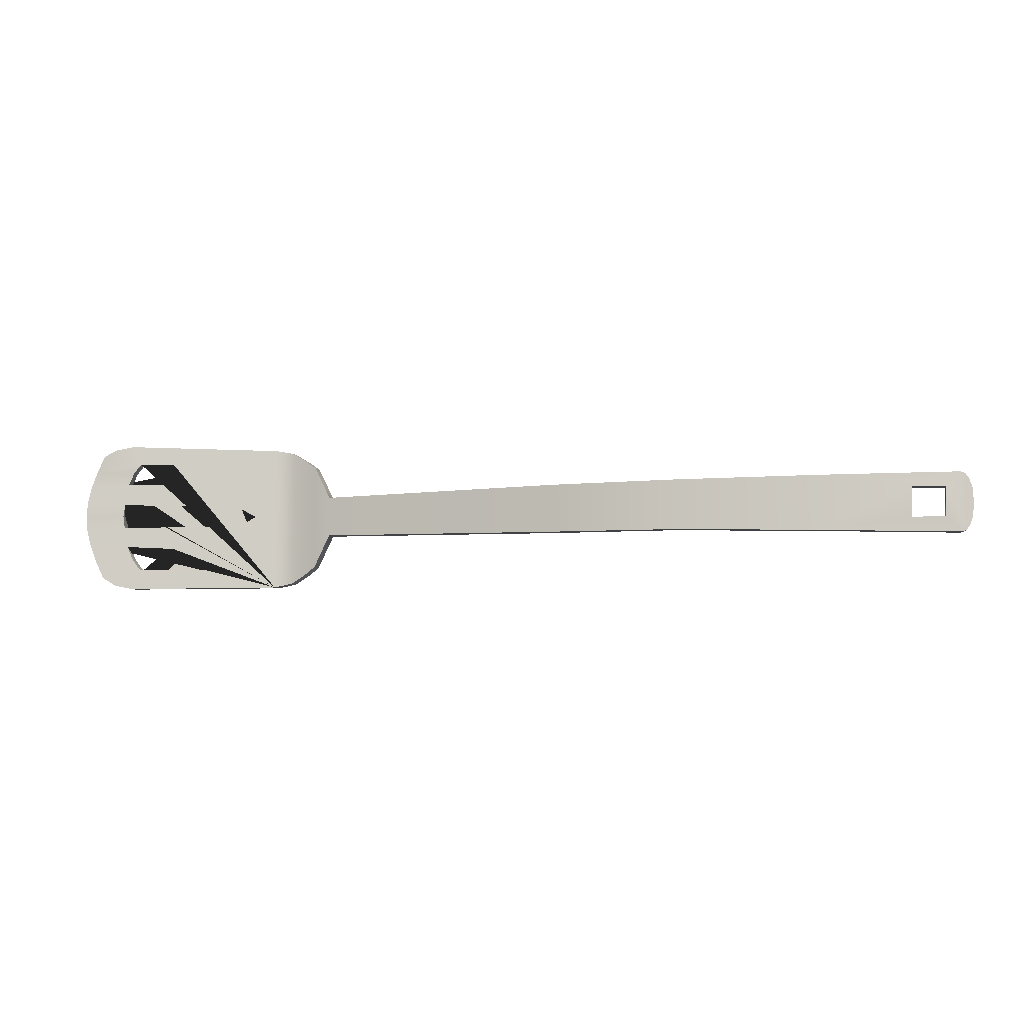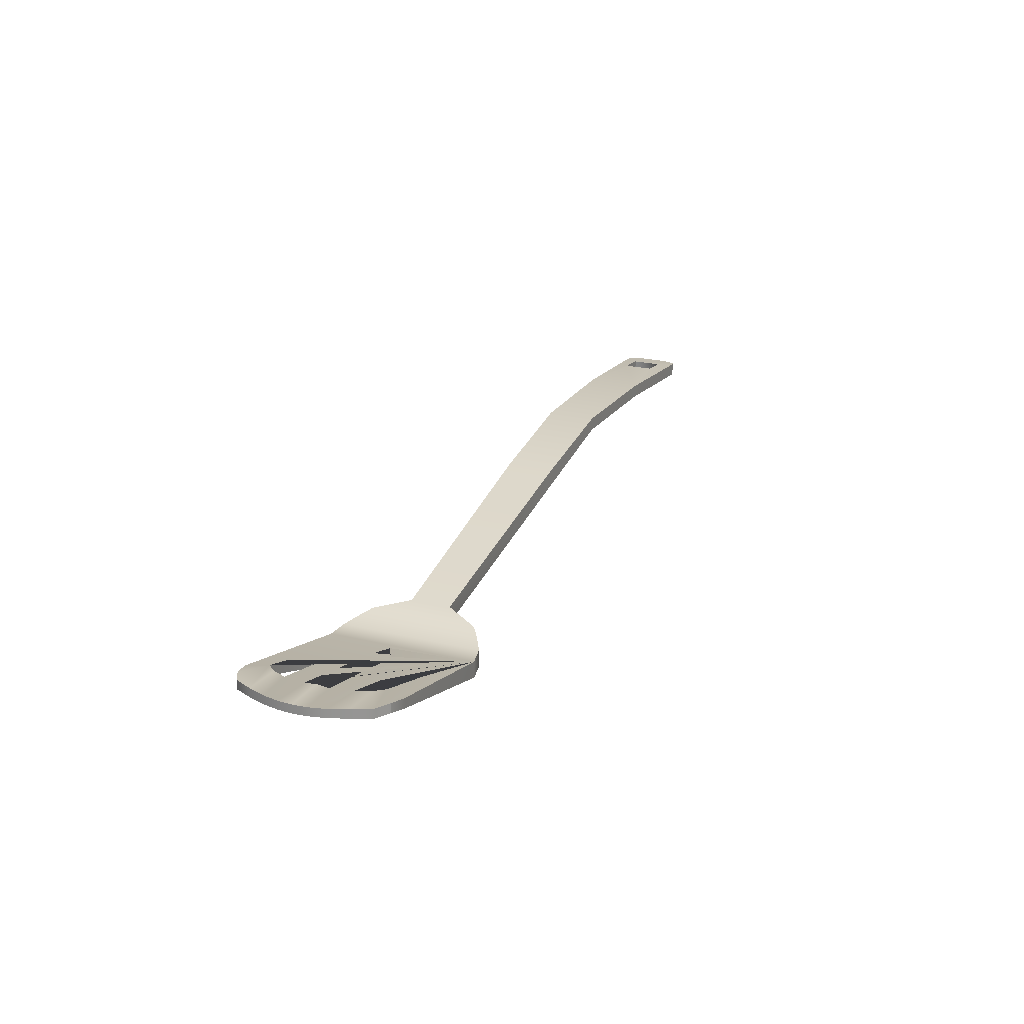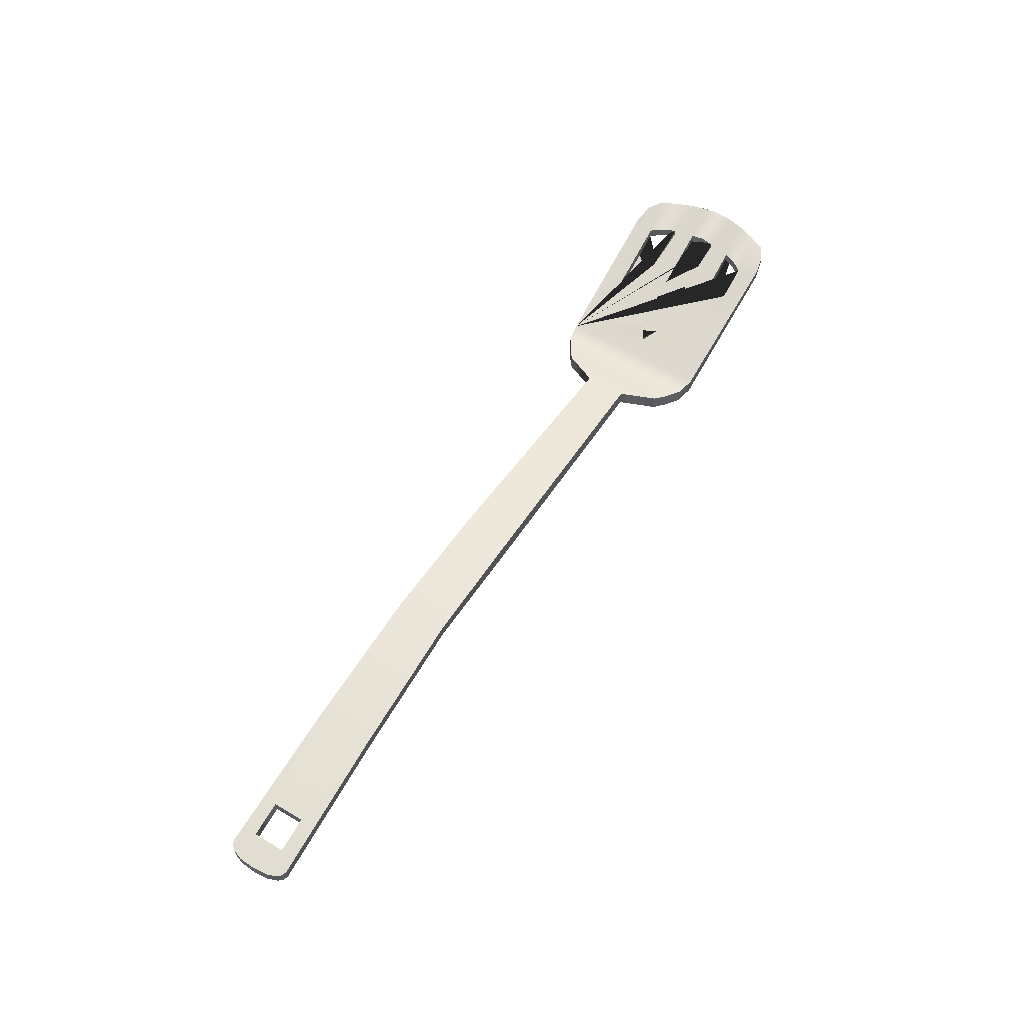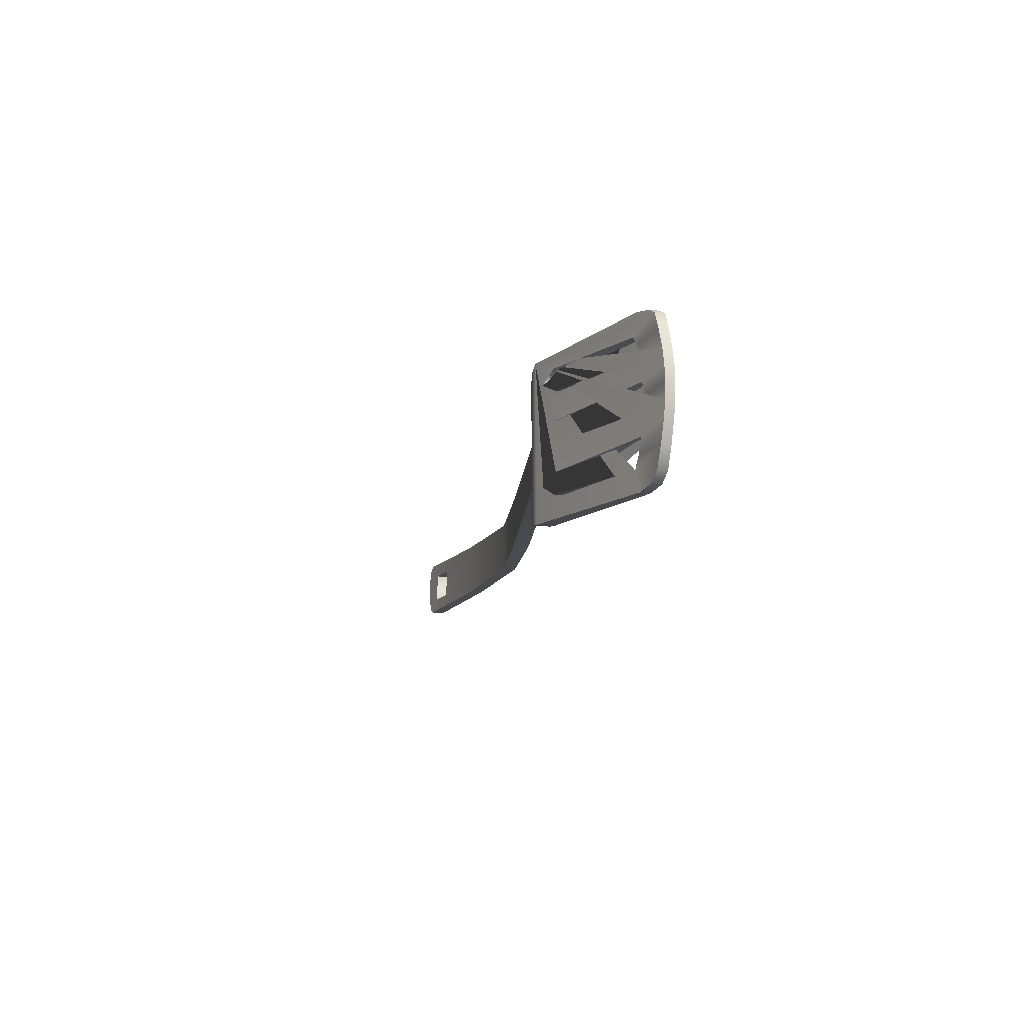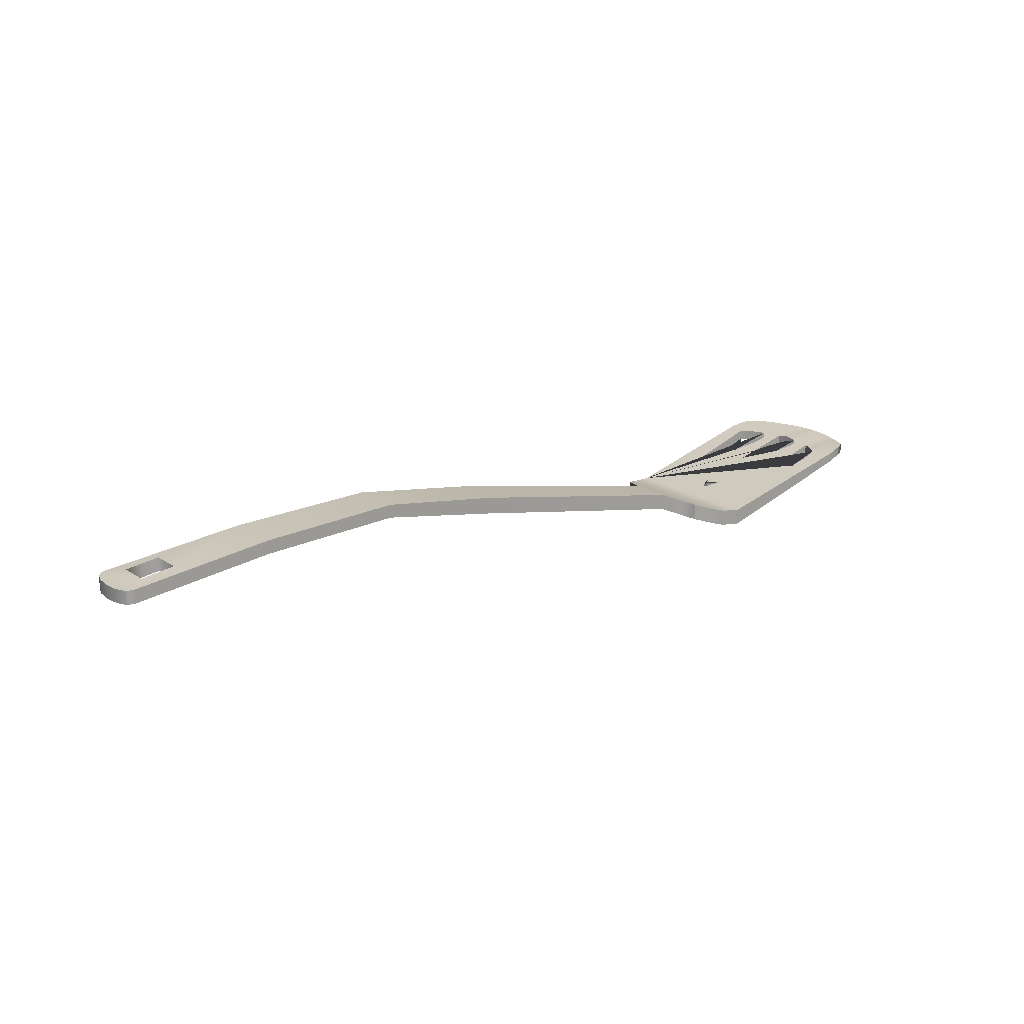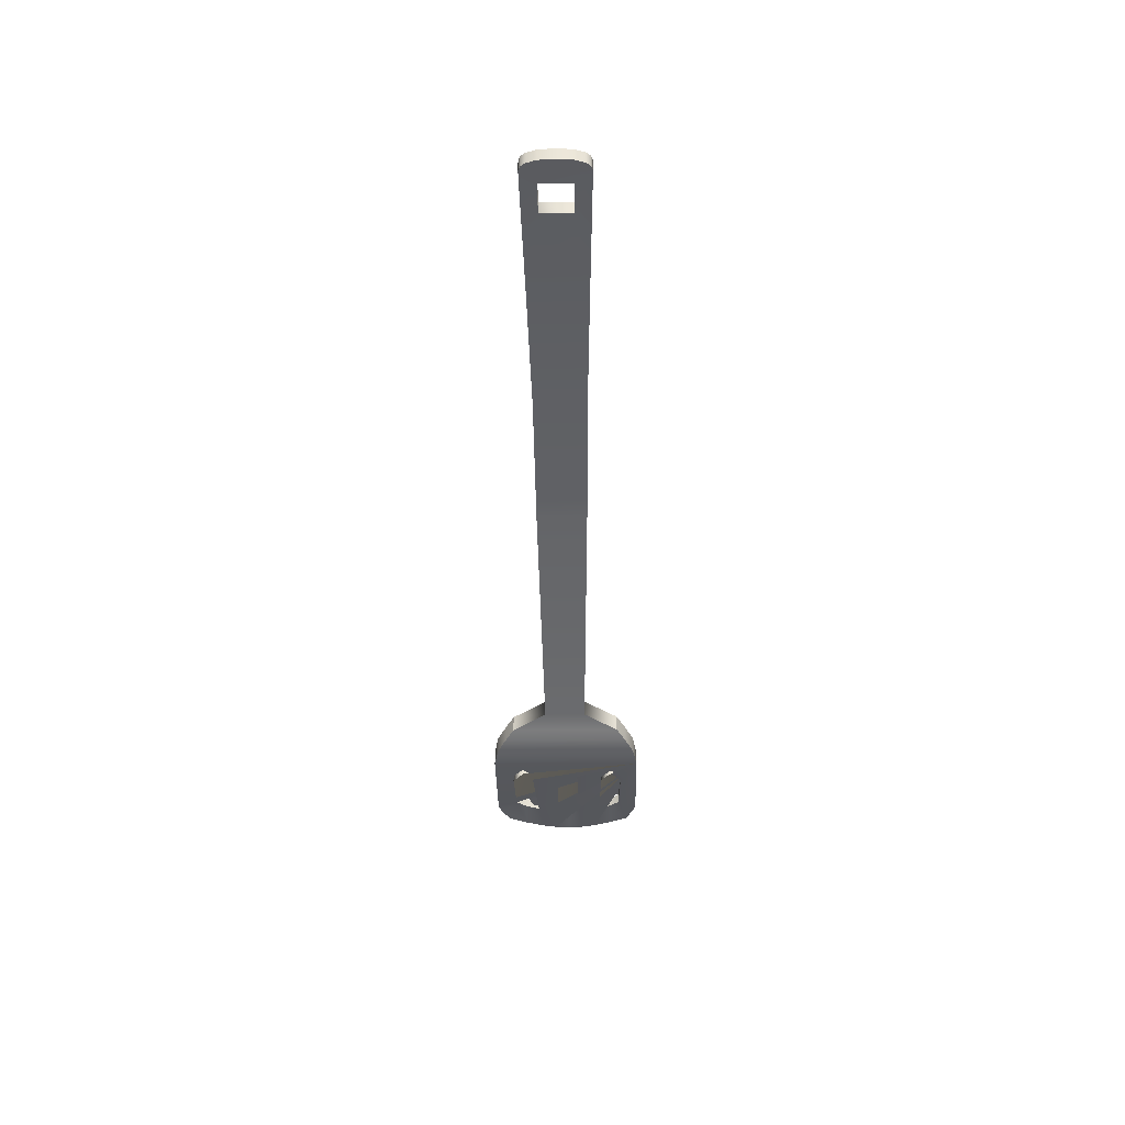
<metadata>
{"format":"obj","ext":"obj","renderer":"f3d","projection":"perspective","resolution":1024,"background":"white","views":[{"elev":-5.7,"azim":-170.7,"up":"+Z"},{"elev":22.8,"azim":112.9,"up":"+Y"},{"elev":60.3,"azim":-58.8,"up":"+Y"},{"elev":-13.1,"azim":74.6,"up":"+Z"},{"elev":18.9,"azim":-38.9,"up":"+Y"},{"elev":-40.6,"azim":-89.3,"up":"+Y"}]}
</metadata>
<code>
g default
v 2.16 -0.1921 0.07798
v 2.161 -0.1281 0.07798
v 2.161 -0.1281 -0.07797
v 2.16 -0.1921 -0.07797
v 0.7153 0.08693 0.09609
v 0.7152 0.1382 0.09609
v 0.7152 0.1382 -0.09609
v 0.7153 0.08693 -0.09609
v 1.195 -0.000489 0.09291
v 1.195 0.06489 0.09291
v 1.195 0.06489 -0.09291
v 1.195 -0.000489 -0.09291
v 2.229 -0.2184 -0.2067
v 2.229 -0.2184 0.2067
v 2.229 -0.1538 -0.2067
v 2.229 -0.1538 0.2067
v 2.334 -0.2492 -0.273
v 2.334 -0.2499 0.273
v 2.335 -0.185 -0.273
v 2.335 -0.1857 0.273
v 2.41 -0.256 -0.2873
v 2.41 -0.2577 0.2873
v 2.41 -0.1923 -0.2873
v 2.41 -0.1939 0.2873
v 3.048 -0.06946 -0.2823
v 3.055 -0.06946 0.2823
v 3.048 -0.03381 -0.2823
v 3.055 -0.03381 0.2823
v 3.163 -0.06735 -0.1052
v 3.163 -0.03421 -0.1052
v 2.561 -0.1566 -0.0335
v 2.561 -0.2222 -0.0335
v 3.175 -0.06708 0.06287
v 3.175 -0.03394 0.06287
v 2.561 -0.2371 -0.2163
v 2.561 -0.1712 -0.2163
v 3.162 -0.06746 0.1216
v 3.162 -0.03431 0.1216
v 2.561 -0.1576 0.04664
v 2.561 -0.2233 0.04664
v 3.175 -0.06693 -0.04908
v 3.175 -0.03379 -0.04908
v 2.561 -0.1653 -0.1368
v 2.561 -0.2311 -0.1368
v 3.101 -0.06939 -0.2504
v 3.101 -0.03374 -0.2504
v 3.105 -0.06946 0.2563
v 3.105 -0.03381 0.2563
v 2.561 -0.232 0.1469
v 2.561 -0.1662 0.1469
v 2.561 -0.1716 0.2255
v 2.561 -0.2374 0.2255
v 2.487 -0.254 0.1852
v 2.487 -0.1884 0.1852
v 2.487 -0.2264 0.006537
v 2.487 -0.1607 0.006537
v 2.487 -0.2528 -0.1756
v 2.487 -0.1872 -0.1756
v -0.4075 0.01067 0.05638
v -0.3639 0.01519 0.1149
v -0.3814 0.01345 0.1087
v -0.395 0.01206 0.09191
v -0.4075 0.0621 0.05638
v -0.395 0.0635 0.09191
v -0.3814 0.06488 0.1087
v -0.3639 0.06662 0.1149
v -0.3814 0.06488 -0.1087
v -0.395 0.0635 -0.09191
v -0.4075 0.0621 -0.05638
v -0.3639 0.06662 -0.1149
v -0.4075 0.01067 -0.05638
v -0.395 0.01206 -0.09191
v -0.3814 0.01345 -0.1087
v -0.3639 0.01519 -0.1149
v -0.412 0.009787 0
v -0.412 0.06123 0
v 2.275 -0.2335 -0.2393
v 2.276 -0.169 -0.2393
v 2.276 -0.1694 0.2393
v 2.275 -0.2338 0.2393
v 2.979 -0.08528 -0.297
v 2.985 -0.08543 0.297
v 2.979 -0.04725 -0.297
v 2.985 -0.04739 0.297
v 3.003 -0.04787 -0.1216
v 3.016 -0.04659 -0.04136
v 3.016 -0.04682 0.05418
v 2.947 -0.04806 -0.2167
v 3.002 -0.0846 0.1363
v 3.016 -0.08335 0.05418
v 3.016 -0.08311 -0.04136
v 3.003 -0.08441 -0.1216
v 2.947 -0.08686 -0.2167
v 2.95 -0.04816 0.223
v 3.002 -0.04805 0.1363
v 2.95 -0.08696 0.223
v 2.979 -0.08578 0.1874
v 3.137 -0.06846 0.189
v 3.137 -0.03406 0.189
v 2.979 -0.04811 0.1874
v 3.02 -0.03922 0.006411
v 3.18 -0.03386 0.006896
v 3.18 -0.06701 0.006896
v 3.02 -0.07574 0.006411
v 2.978 -0.04796 -0.1769
v 3.136 -0.03397 -0.1778
v 3.136 -0.06837 -0.1778
v 2.978 -0.08563 -0.1769
v -0.3079 0.07566 0.05745
v -0.3079 0.07566 -0.05745
v -0.1809 0.09148 0.05745
v -0.1809 0.09148 -0.05745
v -0.1809 0.04009 -0.05745
v -0.3079 0.02425 -0.05745
v -0.1809 0.04009 0.05745
v -0.3079 0.02425 0.05745
v 0.1757 0.06916 0.1055
v 0.1757 0.1205 0.1055
v 0.1757 0.1205 -0.1055
v 0.1757 0.06916 -0.1055
g pCube146
f 31 32 91 86
f 69 71 75 76
f 70 119 120 74
f 117 118 66 60
f 6 5 9 10
f 7 6 10 11
f 8 7 11 12
f 5 8 12 9
f 10 9 1 2
f 11 10 2 3
f 12 11 3 4
f 9 12 4 1
f 1 4 13 14
f 4 3 15 13
f 3 2 16 15
f 2 1 14 16
f 80 77 17 18
f 77 78 19 17
f 78 79 20 19
f 79 80 18 20
f 18 17 21 22
f 17 19 23 21
f 19 20 24 23
f 20 18 22 24
f 22 21 81 93 35 57 44 92 29 41 91 32 55 40 90 33 37 89 49 53 52 96 47 26 82
f 21 23 83 81
f 23 24 84 94 51 54 50 95 38 34 87 39 56 31 86 42 30 85 43 58 36 88 46 27 83
f 24 22 82 84
f 43 44 57 58
f 26 47 48 28
f 39 40 55 56
f 36 35 93 88
f 38 37 33 34
f 42 41 29 30
f 46 45 25 27
f 51 52 53 54
f 50 49 89 95
f 54 53 49 50
f 56 55 32 31
f 58 57 35 36
f 59 62 64 63
f 62 61 65 64
f 61 60 66 65
f 69 68 72 71
f 68 67 73 72
f 67 70 74 73
f 76 75 59 63
f 13 15 78 77
f 15 16 79 78
f 16 14 80 79
f 14 13 77 80
f 93 81 25 45
f 81 83 27 25
f 94 84 28 48
f 84 82 26 28
f 87 90 40 39
f 85 92 44 43
f 94 96 52 51
f 97 98 47 96
f 98 99 48 47
f 99 100 94 48
f 100 97 96 94
f 89 37 98 97
f 37 38 99 98
f 38 95 100 99
f 95 89 97 100
f 101 102 42 86
f 102 103 41 42
f 103 104 91 41
f 104 101 86 91
f 87 34 102 101
f 34 33 103 102
f 33 90 104 103
f 90 87 101 104
f 105 106 46 88
f 106 107 45 46
f 107 108 93 45
f 108 105 88 93
f 85 30 106 105
f 30 29 107 106
f 29 92 108 107
f 92 85 105 108
f 110 112 119 70
f 115 117 60 116
f 116 109 111 115
f 112 113 115 111
f 109 116 114 110
f 110 114 113 112
f 114 116 60 61 62 59 75 71 72 73 74
f 67 68 69 76 63 64 65 66 109 110 70
f 6 118 117 5
f 119 118 6 7
f 120 119 7 8
f 117 120 8 5
f 119 112 111 118
f 118 111 109 66
f 113 120 117 115
f 74 120 113 114

</code>
